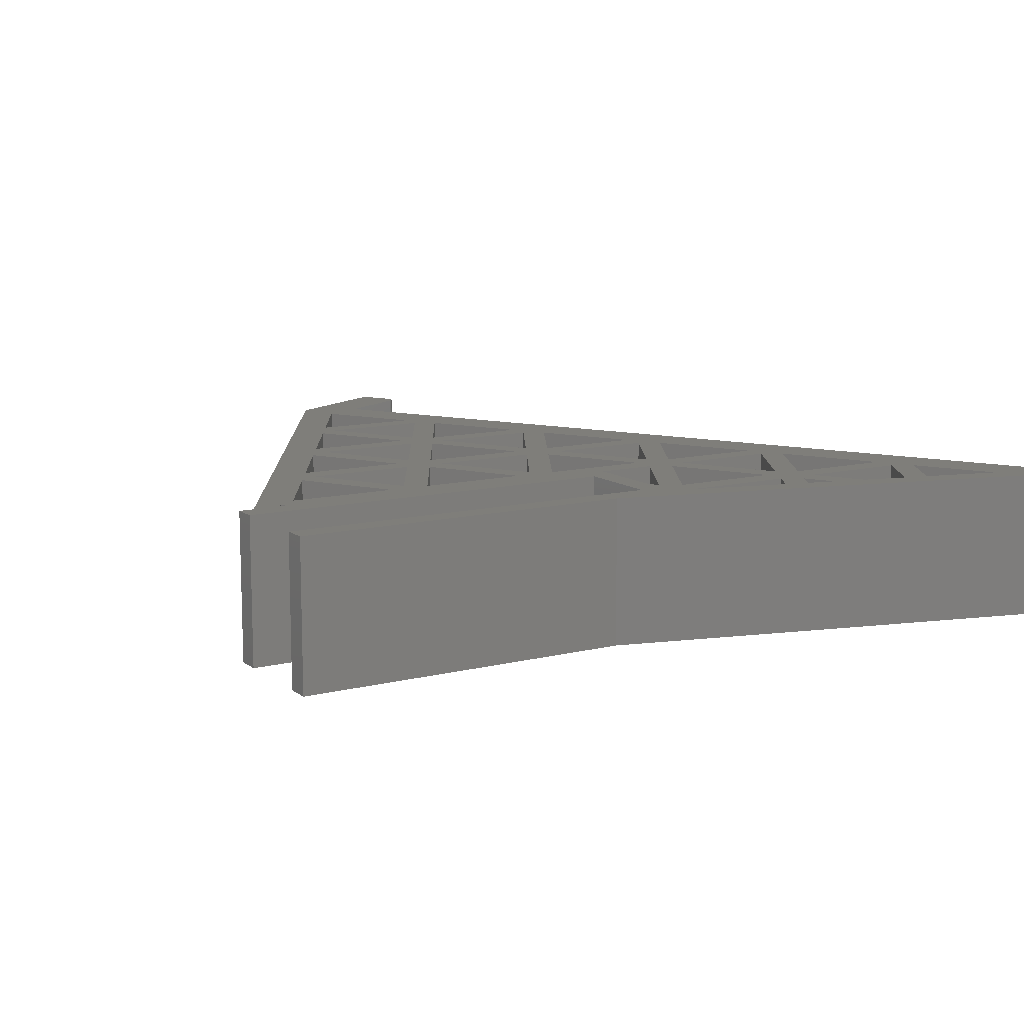
<metadata>
{"format":"stl","ext":"stl","renderer":"f3d","projection":"perspective","resolution":1024,"background":"white","views":[{"elev":11.5,"azim":58.9,"up":"+Z"}]}
</metadata>
<code>
# stl→obj: 416 verts, 1012 faces
v 66.68 65.23 25
v 65.68 66.96 0
v 65.68 66.96 25
v 66.68 65.23 0
v 63.06 67.76 0
v 62.95 67.7 25
v 63.06 67.76 25
v 62.95 67.7 0
v -58.22 -11.5 0
v -42.57 -2.464 25
v -58.22 -11.5 25
v -42.57 -2.464 0
v -36.57 1 0
v -20.92 10.04 25
v -36.57 1 25
v -20.92 10.04 0
v -14.92 13.5 0
v 0.7321 22.54 25
v -14.92 13.5 25
v 0.7321 22.54 0
v 6.732 26 0
v 22.38 35.04 25
v 6.732 26 25
v 22.38 35.04 0
v 28.38 38.5 0
v 44.03 47.54 25
v 28.38 38.5 25
v 44.03 47.54 0
v 50.03 51 0
v 62.77 58.35 25
v 50.03 51 25
v 62.77 58.35 0
v -61.76 -4.304 25
v -61.76 -4.304 0
v -65.47 -13.81 0
v -65.55 -13.71 25
v -65.55 -13.71 0
v -65.47 -13.81 25
v -65.68 -13.5 0
v -75.68 3.821 25
v -75.68 3.821 0
v -65.68 -13.5 25
v 63.41 67.89 0
v 63.29 67.85 25
v 63.41 67.89 25
v 63.29 67.85 0
v -64.99 -14.21 25
v -64.95 -14.23 25
v -65.09 -14.14 25
v -65.19 -14.07 25
v -65.29 -13.99 25
v -65.38 -13.9 25
v -65.62 -13.61 25
v -68.76 7.821 25
v -71.49 8.553 25
v -68.82 7.927 25
v -68.89 8.03 25
v -68.97 8.127 25
v -69.06 8.22 25
v -69.15 8.307 25
v -69.25 8.388 25
v -69.35 8.463 25
v -69.45 8.531 25
v -69.56 8.593 25
v -69.67 8.648 25
v -69.79 8.695 25
v -69.91 8.735 25
v -70.03 8.768 25
v -70.15 8.793 25
v -70.28 8.81 25
v -70.4 8.819 25
v -70.53 8.82 25
v -70.66 8.813 25
v -70.78 8.799 25
v -70.9 8.777 25
v -71.03 8.747 25
v -71.15 8.709 25
v -71.26 8.664 25
v -71.38 8.612 25
v -74.95 6.553 25
v -75.06 6.486 25
v -75.16 6.414 25
v -75.26 6.335 25
v -75.35 6.249 25
v -75.44 6.159 25
v -75.52 6.063 25
v -75.59 5.962 25
v -75.66 5.857 25
v -75.72 5.747 25
v -75.74 3.931 25
v -75.78 5.634 25
v -75.8 4.045 25
v -75.83 5.518 25
v -75.84 4.163 25
v -75.87 5.399 25
v -75.88 4.283 25
v -75.9 5.277 25
v -75.91 4.405 25
v -75.92 5.154 25
v -75.93 4.528 25
v -75.94 5.03 25
v -75.94 4.653 25
v -75.95 4.904 25
v -75.95 4.779 25
v -38.57 -0.1547 25
v -20.92 -8.036 25
v -18.92 -11.5 25
v -16.92 -14.96 25
v -20.92 -14.96 25
v -20.92 -33.04 25
v -22.92 -11.5 25
v -38.57 -2.464 25
v -36.57 -24 25
v -38.57 -20.54 25
v 2.732 1 25
v 0.7321 -20.54 25
v 2.732 -24 25
v 0.7321 -2.464 25
v -1.268 1 25
v -16.92 12.35 25
v -16.92 10.04 25
v 0.7321 4.464 25
v 0.7321 -27.46 25
v 2.732 -48.69 25
v 0.7321 -45.54 25
v -1.268 -24 25
v -14.92 -11.5 25
v -18.92 11.19 25
v -16.92 -8.036 25
v -14.92 -36.5 25
v -16.92 -33.04 25
v 25.65 -37.23 25
v 22.38 -39.96 25
v 22.38 -58.04 25
v 24.38 -36.5 25
v 20.38 -36.5 25
v 4.732 -27.46 25
v 6.732 -49 25
v 4.732 -45.54 25
v 25.65 0 25
v 22.38 10.04 25
v 22.38 -8.036 25
v 24.38 13.5 25
v 20.38 13.5 25
v 22.38 16.96 25
v 4.732 22.54 25
v 25.65 -60.77 25
v 24.65 -61.35 25
v 25.65 -65.3 25
v 25.65 -61.92 25
v 25.11 -66.23 25
v -42.57 -20.54 25
v 66.47 64.43 25
v 65.62 67.07 25
v 65.55 67.17 25
v 65.47 67.27 25
v 65.38 67.36 25
v 65.29 67.45 25
v 65.19 67.53 25
v 65.09 67.61 25
v 64.99 67.67 25
v 64.88 67.74 25
v 64.77 67.79 25
v 64.65 67.84 25
v 64.53 67.88 25
v 64.41 67.91 25
v 64.29 67.94 25
v 64.16 67.95 25
v 64.04 67.96 25
v 63.91 67.96 25
v 63.78 67.96 25
v 63.66 67.94 25
v 63.54 67.92 25
v 63.18 67.81 25
v 68.4 63.91 25
v 59.36 45.62 25
v 58.29 41.62 25
v 56.31 34.24 25
v 54.85 28.78 25
v 53.56 23.97 25
v 48.15 -11.66 25
v 52.48 19.97 25
v 48.39 4.667 25
v 47.22 0.3154 25
v 48.03 4.464 25
v 44.03 4.464 25
v 48.03 22.54 25
v 44.15 -4 25
v 46.03 0 25
v 46.03 1 25
v 44.15 -69 25
v 48.15 -69 25
v 29.65 -4 25
v 24.38 -11.5 25
v 25.65 -12.23 25
v 6.732 1 25
v 2.732 23.69 25
v 4.732 4.464 25
v 44.03 22.54 25
v 46.03 26 25
v 42.03 26 25
v 44.03 29.46 25
v 26.38 35.04 25
v 42.03 1 25
v 26.38 10.04 25
v 28.38 13.5 25
v 26.38 16.96 25
v 40.3 0 25
v 26.38 0 25
v 29.65 -69 25
v 25.65 -69 25
v 50.03 26 25
v 48.03 29.46 25
v 48.03 47.54 25
v -65.62 -13.61 0
v -65.09 -14.14 0
v -64.99 -14.21 0
v 64.99 67.67 0
v 64.88 67.74 0
v 65.55 67.17 0
v 65.62 67.07 0
v 65.38 67.36 0
v 65.47 67.27 0
v 63.18 67.81 0
v 63.54 67.92 0
v 64.77 67.79 0
v -65.38 -13.9 0
v -65.29 -13.99 0
v -36.57 -24 0
v -22.92 -11.5 0
v -20.92 -14.96 0
v -38.57 -20.54 0
v -16.92 -14.96 0
v -18.92 -11.5 0
v -38.57 -0.1547 0
v -38.57 -2.464 0
v -64.95 -14.23 0
v -65.19 -14.07 0
v -68.76 7.821 0
v -71.49 8.553 0
v -68.82 7.927 0
v -68.89 8.03 0
v -68.97 8.127 0
v -69.06 8.22 0
v -69.15 8.307 0
v -69.25 8.388 0
v -69.35 8.463 0
v -69.45 8.531 0
v -69.56 8.593 0
v -69.67 8.648 0
v -69.79 8.695 0
v -69.91 8.735 0
v -70.03 8.768 0
v -70.15 8.793 0
v -70.28 8.81 0
v -70.4 8.819 0
v -70.53 8.82 0
v -70.66 8.813 0
v -70.78 8.799 0
v -70.9 8.777 0
v -71.03 8.747 0
v -71.15 8.709 0
v -71.26 8.664 0
v -71.38 8.612 0
v -74.95 6.553 0
v -75.06 6.486 0
v -75.16 6.414 0
v -75.26 6.335 0
v -75.35 6.249 0
v -75.44 6.159 0
v -75.52 6.063 0
v -75.59 5.962 0
v -75.66 5.857 0
v -75.72 5.747 0
v -75.74 3.931 0
v -75.78 5.634 0
v -75.8 4.045 0
v -75.83 5.518 0
v -75.84 4.163 0
v -75.87 5.399 0
v -75.88 4.283 0
v -75.9 5.277 0
v -75.91 4.405 0
v -75.92 5.154 0
v -75.93 4.528 0
v -75.94 5.03 0
v -75.94 4.653 0
v -75.95 4.904 0
v -75.95 4.779 0
v -16.92 10.04 0
v -20.92 -8.036 0
v -18.92 11.19 0
v -14.92 -11.5 0
v -1.268 1 0
v 0.7321 -2.464 0
v -16.92 -8.036 0
v -14.92 -36.5 0
v -1.268 -24 0
v 0.7321 -27.46 0
v -16.92 -33.04 0
v 2.732 -24 0
v 2.732 -48.69 0
v 6.732 -49 0
v 20.38 -36.5 0
v 22.38 -39.96 0
v 4.732 -45.54 0
v 25.65 -37.23 0
v 24.38 -36.5 0
v 4.732 -27.46 0
v 0.7321 -20.54 0
v 2.732 1 0
v -16.92 12.35 0
v 0.7321 4.464 0
v 6.732 1 0
v 20.38 13.5 0
v 22.38 10.04 0
v 4.732 4.464 0
v 24.38 13.5 0
v 22.38 16.96 0
v 4.732 22.54 0
v 25.65 0 0
v 22.38 -8.036 0
v 24.38 -11.5 0
v 2.732 23.69 0
v 29.65 -4 0
v 24.65 -61.35 0
v 25.65 -65.3 0
v 25.11 -66.23 0
v 25.65 -61.92 0
v 22.38 -58.04 0
v 0.7321 -45.54 0
v -20.92 -33.04 0
v -42.57 -20.54 0
v 25.65 -60.77 0
v 29.65 -69 0
v 25.65 -69 0
v 28.38 13.5 0
v 42.03 26 0
v 44.03 22.54 0
v 26.38 16.96 0
v 44.15 -4 0
v 40.3 0 0
v 42.03 1 0
v 26.38 0 0
v 46.03 26 0
v 44.03 29.46 0
v 26.38 35.04 0
v 44.15 -69 0
v 48.15 -11.66 0
v 48.15 -69 0
v 48.03 4.464 0
v 44.03 4.464 0
v 48.03 22.54 0
v 47.22 0.3154 0
v 46.03 0 0
v 46.03 1 0
v 26.38 10.04 0
v 25.65 -12.23 0
v 66.47 64.43 0
v 65.29 67.45 0
v 65.19 67.53 0
v 65.09 67.61 0
v 64.65 67.84 0
v 64.53 67.88 0
v 64.41 67.91 0
v 64.29 67.94 0
v 64.16 67.95 0
v 64.04 67.96 0
v 63.91 67.96 0
v 63.78 67.96 0
v 63.66 67.94 0
v 68.4 63.91 0
v 59.36 45.62 0
v 58.29 41.62 0
v 56.31 34.24 0
v 54.85 28.78 0
v 53.56 23.97 0
v 52.48 19.97 0
v 48.39 4.667 0
v 48.03 29.46 0
v 48.03 47.54 0
v 50.03 26 0
v 48.03 49.85 0
v 58.82 43.62 25
v 48.03 49.85 25
v 58.82 43.62 0
v 46.03 48.69 25
v 46.03 48.69 0
v 26.38 37.35 0
v 26.38 37.35 25
v 24.38 36.19 25
v 24.38 36.19 0
v 4.732 24.85 0
v 4.732 24.85 25
v -40.57 -23.69 0
v -40.57 -1.309 25
v -40.57 -1.309 0
v -40.57 -23.69 25
v 53.02 21.97 25
v 53.02 21.97 0
v 6.732 -24 0
v 20.38 -11.5 0
v 22.38 -14.96 0
v 4.732 -20.54 0
v 22.38 -33.04 0
v 4.732 -2.464 0
v 22.38 -33.04 25
v 22.38 -14.96 25
v 20.38 -11.5 25
v 4.732 -2.464 25
v 6.732 -24 25
v 4.732 -20.54 25
v -18.92 -36.19 0
v -18.92 -36.19 25
v 24.38 -61.19 0
v 24.38 -61.19 25
f 1 2 3
f 2 1 4
f 5 6 7
f 6 5 8
f 9 10 11
f 10 9 12
f 13 14 15
f 14 13 16
f 17 18 19
f 18 17 20
f 21 22 23
f 22 21 24
f 25 26 27
f 26 25 28
f 29 30 31
f 30 29 32
f 8 33 6
f 33 8 34
f 35 36 37
f 36 35 38
f 39 40 41
f 40 39 42
f 43 44 45
f 44 43 46
f 11 47 48
f 11 42 47
f 47 42 49
f 49 42 50
f 50 42 51
f 51 42 52
f 52 42 38
f 38 42 36
f 36 42 53
f 40 33 54
f 55 54 56
f 55 56 57
f 55 57 58
f 55 58 59
f 55 59 60
f 55 60 61
f 55 61 62
f 55 62 63
f 55 63 64
f 55 64 65
f 55 65 66
f 55 66 67
f 55 67 68
f 55 68 69
f 55 69 70
f 55 70 71
f 55 71 72
f 55 72 73
f 55 73 74
f 55 74 75
f 55 75 76
f 55 76 77
f 55 77 78
f 55 78 79
f 54 55 40
f 40 55 80
f 40 80 81
f 40 81 82
f 40 82 83
f 40 83 84
f 40 84 85
f 40 85 86
f 40 86 87
f 40 87 88
f 33 40 42
f 89 40 88
f 89 90 40
f 91 90 89
f 91 92 90
f 93 92 91
f 93 94 92
f 95 94 93
f 95 96 94
f 97 96 95
f 97 98 96
f 99 98 97
f 99 100 98
f 101 100 99
f 101 102 100
f 103 102 101
f 102 103 104
f 105 106 15
f 106 105 107
f 108 109 110
f 107 111 109
f 105 111 107
f 111 105 112
f 111 113 109
f 113 111 114
f 115 116 117
f 115 118 116
f 115 119 118
f 120 119 115
f 119 120 121
f 120 122 19
f 122 120 115
f 117 123 124
f 124 123 125
f 117 126 123
f 116 126 117
f 126 116 108
f 108 116 127
f 128 121 14
f 108 127 107
f 129 107 127
f 121 14 129
f 119 127 118
f 127 119 129
f 126 130 123
f 130 126 131
f 132 133 134
f 135 136 133
f 135 137 136
f 137 135 117
f 136 138 133
f 138 136 139
f 140 141 142
f 143 144 141
f 23 144 145
f 144 23 146
f 134 147 132
f 133 132 135
f 148 149 150
f 149 148 151
f 147 134 148
f 134 151 148
f 138 151 134
f 124 137 117
f 137 124 139
f 124 138 139
f 124 151 138
f 130 124 125
f 110 124 130
f 109 108 107
f 108 110 131
f 110 130 131
f 48 124 110
f 48 110 113
f 152 114 112
f 152 113 114
f 48 113 152
f 48 152 11
f 42 11 33
f 48 11 48
f 124 48 151
f 1 3 153
f 6 3 154
f 6 154 155
f 6 155 156
f 6 156 157
f 6 157 158
f 6 158 159
f 6 159 160
f 6 160 161
f 6 161 162
f 6 162 163
f 6 163 164
f 6 164 165
f 6 165 166
f 6 166 167
f 6 167 168
f 6 168 169
f 6 169 170
f 6 170 171
f 6 171 172
f 6 172 173
f 6 173 45
f 6 45 44
f 6 44 174
f 6 174 7
f 3 6 153
f 30 153 6
f 30 175 153
f 176 175 30
f 177 175 176
f 178 175 177
f 179 175 178
f 180 175 179
f 181 180 182
f 181 182 183
f 180 181 175
f 184 183 185
f 183 184 181
f 186 185 187
f 188 181 184
f 189 184 190
f 188 184 189
f 191 181 188
f 181 191 192
f 193 194 195
f 196 194 142
f 197 198 146
f 196 115 194
f 198 115 196
f 115 198 197
f 144 196 141
f 196 144 198
f 187 199 186
f 200 201 199
f 27 201 202
f 201 27 203
f 190 204 189
f 189 204 188
f 190 205 204
f 143 205 190
f 141 205 143
f 144 143 145
f 194 193 142
f 190 185 186
f 185 190 184
f 206 190 186
f 206 143 190
f 207 143 206
f 145 207 203
f 201 206 199
f 206 201 207
f 208 188 204
f 208 193 188
f 209 193 208
f 140 193 209
f 140 209 205
f 142 193 140
f 132 193 195
f 193 132 210
f 147 210 132
f 150 210 147
f 149 210 150
f 210 149 211
f 187 180 212
f 200 212 213
f 180 187 182
f 202 213 214
f 213 179 178
f 179 213 212
f 214 176 31
f 176 214 177
f 6 31 30
f 212 200 187
f 199 187 200
f 201 200 202
f 213 202 200
f 214 26 202
f 31 26 214
f 6 26 31
f 6 27 26
f 205 141 140
f 207 145 143
f 203 22 145
f 27 22 203
f 6 22 27
f 6 23 22
f 23 197 146
f 6 197 23
f 197 122 115
f 197 18 122
f 33 197 6
f 197 33 18
f 18 33 19
f 120 128 121
f 19 33 120
f 129 106 107
f 129 14 106
f 120 33 128
f 128 33 14
f 14 33 15
f 105 10 112
f 112 10 152
f 15 33 105
f 105 33 10
f 10 33 11
f 195 140 211
f 149 150 147
f 147 132 195
f 147 195 211
f 149 147 211
f 128 14 121
f 128 14 121
f 135 195 194
f 195 135 132
f 215 42 39
f 42 215 53
f 216 47 49
f 47 216 217
f 218 162 161
f 162 218 219
f 154 220 155
f 220 154 221
f 156 222 157
f 222 156 223
f 155 223 156
f 223 155 220
f 46 174 44
f 174 46 224
f 225 45 173
f 45 225 43
f 219 163 162
f 163 219 226
f 224 7 174
f 7 224 5
f 227 51 52
f 51 227 228
f 229 230 231
f 230 229 232
f 233 231 234
f 230 234 231
f 230 235 234
f 12 235 236
f 236 235 230
f 237 39 9
f 39 217 216
f 39 216 238
f 39 238 228
f 39 228 227
f 39 227 35
f 39 35 37
f 39 37 215
f 9 39 34
f 41 34 39
f 34 41 239
f 240 239 41
f 239 240 241
f 241 240 242
f 242 240 243
f 243 240 244
f 244 240 245
f 245 240 246
f 246 240 247
f 247 240 248
f 248 240 249
f 249 240 250
f 250 240 251
f 251 240 252
f 252 240 253
f 253 240 254
f 254 240 255
f 255 240 256
f 256 240 257
f 257 240 258
f 258 240 259
f 259 240 260
f 260 240 261
f 261 240 262
f 262 240 263
f 263 240 264
f 240 41 265
f 265 41 266
f 266 41 267
f 267 41 268
f 268 41 269
f 269 41 270
f 270 41 271
f 271 41 272
f 272 41 273
f 41 274 273
f 275 274 41
f 275 276 274
f 277 276 275
f 277 278 276
f 279 278 277
f 279 280 278
f 281 280 279
f 281 282 280
f 283 282 281
f 283 284 282
f 285 284 283
f 285 286 284
f 287 286 285
f 287 288 286
f 288 287 289
f 16 290 291
f 290 16 292
f 235 291 234
f 291 235 13
f 293 294 295
f 294 293 296
f 297 298 299
f 298 297 300
f 299 301 302
f 303 304 305
f 304 303 306
f 307 305 308
f 304 308 305
f 309 308 304
f 309 301 308
f 301 309 302
f 310 311 301
f 295 311 310
f 294 311 295
f 294 312 311
f 312 294 290
f 298 310 301
f 291 296 234
f 293 234 296
f 310 298 293
f 298 301 299
f 293 298 233
f 293 233 234
f 312 313 311
f 313 312 17
f 314 315 316
f 315 314 317
f 315 318 316
f 318 315 319
f 315 21 319
f 21 315 320
f 316 321 322
f 323 314 322
f 324 317 311
f 314 311 317
f 311 314 323
f 322 325 323
f 326 327 328
f 327 326 329
f 305 307 330
f 328 330 326
f 328 303 330
f 306 302 309
f 303 302 306
f 328 302 303
f 299 302 331
f 302 297 331
f 237 302 328
f 332 233 300
f 231 233 332
f 297 332 300
f 302 332 297
f 302 237 332
f 232 333 236
f 229 333 232
f 332 237 229
f 229 237 333
f 39 237 217
f 333 237 9
f 9 237 237
f 330 334 326
f 334 330 307
f 307 325 335
f 329 335 327
f 327 335 336
f 337 338 339
f 338 337 340
f 341 342 343
f 325 342 341
f 342 325 344
f 338 345 339
f 345 338 346
f 338 25 346
f 25 338 347
f 348 349 350
f 351 352 353
f 349 354 351
f 349 341 354
f 355 356 343
f 349 348 341
f 354 341 355
f 343 355 341
f 357 356 343
f 334 335 329
f 307 335 334
f 325 307 358
f 323 325 358
f 325 321 344
f 344 321 357
f 325 322 321
f 357 318 356
f 316 357 321
f 354 355 356
f 339 353 352
f 356 337 352
f 319 340 318
f 337 318 340
f 318 337 356
f 8 2 359
f 2 8 221
f 221 8 220
f 220 8 223
f 223 8 222
f 222 8 360
f 360 8 361
f 361 8 362
f 362 8 218
f 218 8 219
f 219 8 226
f 226 8 363
f 363 8 364
f 364 8 365
f 365 8 366
f 366 8 367
f 367 8 368
f 368 8 369
f 369 8 370
f 370 8 371
f 371 8 225
f 225 8 43
f 43 8 46
f 46 8 224
f 224 8 5
f 359 32 8
f 372 32 359
f 372 373 32
f 372 374 373
f 372 375 374
f 372 376 375
f 372 377 376
f 349 377 372
f 377 349 378
f 378 349 379
f 379 349 351
f 4 359 2
f 29 8 32
f 353 345 380
f 351 356 352
f 346 380 345
f 353 339 345
f 380 346 381
f 28 381 346
f 28 29 381
f 28 8 29
f 25 8 28
f 357 316 318
f 340 319 347
f 24 347 319
f 24 25 347
f 24 8 25
f 21 8 24
f 317 324 320
f 324 21 320
f 324 8 21
f 313 324 311
f 20 324 313
f 34 324 20
f 34 20 17
f 34 17 312
f 291 290 296
f 290 292 312
f 34 312 292
f 34 292 16
f 34 16 13
f 34 13 235
f 12 236 333
f 34 235 12
f 34 12 9
f 324 34 8
f 381 373 374
f 373 381 29
f 380 376 382
f 376 380 375
f 353 377 378
f 377 353 382
f 382 353 380
f 356 351 354
f 327 336 321
f 334 329 327
f 327 321 358
f 334 327 358
f 307 334 358
f 356 355 343
f 356 355 343
f 308 358 307
f 358 308 323
f 361 160 159
f 160 361 362
f 362 161 160
f 161 362 218
f 360 159 158
f 159 360 361
f 3 221 154
f 221 3 2
f 367 169 168
f 169 367 368
f 366 168 167
f 168 366 367
f 371 173 172
f 173 371 225
f 364 166 165
f 166 364 365
f 37 53 215
f 53 37 36
f 228 50 51
f 50 228 238
f 217 48 47
f 48 217 237
f 222 158 157
f 158 222 360
f 370 172 171
f 172 370 371
f 369 171 170
f 171 369 370
f 368 170 169
f 170 368 369
f 365 167 166
f 167 365 366
f 363 165 164
f 165 363 364
f 226 164 163
f 164 226 363
f 227 38 35
f 38 227 52
f 238 49 50
f 49 238 216
f 33 239 54
f 239 33 34
f 41 90 275
f 90 41 40
f 263 79 78
f 79 263 264
f 281 98 283
f 98 281 96
f 285 102 287
f 102 285 100
f 54 241 56
f 241 54 239
f 277 94 279
f 94 277 92
f 279 96 281
f 96 279 94
f 275 92 277
f 92 275 90
f 283 100 285
f 100 283 98
f 244 60 59
f 60 244 245
f 256 72 71
f 72 256 257
f 245 61 60
f 61 245 246
f 57 243 58
f 243 57 242
f 247 63 62
f 63 247 248
f 254 70 69
f 70 254 255
f 240 80 55
f 80 240 265
f 268 84 83
f 84 268 269
f 58 244 59
f 244 58 243
f 56 242 57
f 242 56 241
f 246 62 61
f 62 246 247
f 249 65 64
f 65 249 250
f 259 75 74
f 75 259 260
f 262 78 77
f 78 262 263
f 271 85 270
f 85 271 86
f 276 89 274
f 89 276 91
f 287 104 289
f 104 287 102
f 284 97 282
f 97 284 99
f 251 67 66
f 67 251 252
f 250 66 65
f 66 250 251
f 248 64 63
f 64 248 249
f 255 71 70
f 71 255 256
f 264 55 79
f 55 264 240
f 266 82 81
f 82 266 267
f 267 83 82
f 83 267 268
f 270 84 269
f 84 270 85
f 273 87 272
f 87 273 88
f 272 86 271
f 86 272 87
f 274 88 273
f 88 274 89
f 288 101 286
f 101 288 103
f 286 99 284
f 99 286 101
f 289 103 288
f 103 289 104
f 282 95 280
f 95 282 97
f 280 93 278
f 93 280 95
f 278 91 276
f 91 278 93
f 253 69 68
f 69 253 254
f 252 68 67
f 68 252 253
f 260 76 75
f 76 260 261
f 258 74 73
f 74 258 259
f 257 73 72
f 73 257 258
f 265 81 80
f 81 265 266
f 261 77 76
f 77 261 262
f 383 384 385
f 384 383 386
f 373 31 176
f 31 373 29
f 386 385 384
f 385 386 383
f 345 387 388
f 387 345 200
f 375 213 178
f 213 375 380
f 381 177 214
f 177 381 374
f 213 381 214
f 381 213 380
f 389 200 390
f 200 389 345
f 200 388 387
f 388 200 345
f 346 27 202
f 27 346 25
f 346 26 28
f 26 346 202
f 345 390 200
f 390 345 389
f 318 391 392
f 391 318 143
f 338 207 201
f 207 338 340
f 347 201 203
f 201 347 338
f 207 347 203
f 347 207 340
f 393 143 394
f 143 393 318
f 143 392 391
f 392 143 318
f 319 23 145
f 23 319 21
f 319 22 24
f 22 319 145
f 318 394 143
f 394 318 393
f 311 197 324
f 197 311 115
f 315 198 144
f 198 315 317
f 320 144 146
f 144 320 315
f 198 320 146
f 320 198 317
f 312 115 120
f 115 312 311
f 115 324 197
f 324 115 311
f 313 19 122
f 19 313 17
f 313 18 20
f 18 313 122
f 311 120 115
f 120 311 312
f 234 128 292
f 128 234 107
f 294 129 119
f 129 294 296
f 290 119 121
f 119 290 294
f 129 290 121
f 290 129 296
f 235 107 105
f 107 235 234
f 107 292 128
f 292 107 234
f 291 15 106
f 15 291 13
f 291 14 16
f 14 291 106
f 234 105 107
f 105 234 235
f 395 396 397
f 396 395 398
f 230 114 111
f 114 230 232
f 236 111 112
f 111 236 230
f 114 236 112
f 236 114 232
f 398 397 396
f 397 398 395
f 333 11 152
f 11 333 9
f 333 10 12
f 10 333 152
f 345 399 200
f 399 345 400
f 382 179 212
f 179 382 376
f 377 212 180
f 212 377 382
f 400 200 399
f 200 400 345
f 356 200 345
f 200 356 190
f 379 185 183
f 185 379 351
f 353 182 187
f 182 353 378
f 185 353 187
f 353 185 351
f 318 190 143
f 190 318 356
f 190 345 200
f 345 190 356
f 337 199 206
f 199 337 339
f 352 206 186
f 206 352 337
f 352 199 339
f 199 352 186
f 356 143 190
f 143 356 318
f 323 143 318
f 143 323 194
f 343 208 204
f 208 343 342
f 357 204 205
f 204 357 343
f 209 357 205
f 357 209 344
f 311 194 115
f 194 311 323
f 194 318 143
f 318 194 323
f 314 141 196
f 141 314 316
f 322 196 142
f 196 322 314
f 322 141 316
f 141 322 142
f 401 402 403
f 402 401 404
f 308 405 323
f 308 401 405
f 404 301 406
f 401 301 404
f 301 401 308
f 403 323 405
f 402 323 403
f 406 323 402
f 406 311 323
f 311 406 301
f 323 115 194
f 115 323 311
f 194 407 135
f 194 408 407
f 194 409 408
f 194 410 409
f 410 194 115
f 411 135 407
f 115 412 410
f 411 117 135
f 412 117 411
f 117 412 115
f 409 411 408
f 411 409 412
f 301 115 311
f 115 301 117
f 402 412 409
f 412 402 404
f 406 409 410
f 409 406 402
f 412 406 410
f 406 412 404
f 234 117 107
f 117 234 301
f 117 311 115
f 311 117 301
f 293 118 127
f 118 293 295
f 310 127 116
f 127 310 293
f 310 118 295
f 118 310 116
f 301 107 117
f 107 301 234
f 413 107 234
f 107 413 414
f 298 131 126
f 131 298 300
f 233 126 108
f 126 233 298
f 131 233 108
f 233 131 300
f 414 234 107
f 234 414 413
f 229 109 113
f 109 229 231
f 332 113 110
f 113 332 229
f 332 109 231
f 109 332 110
f 356 184 190
f 184 356 354
f 354 190 184
f 190 354 356
f 355 190 356
f 190 355 189
f 323 195 194
f 195 323 358
f 189 356 190
f 356 189 355
f 358 194 195
f 194 358 323
f 308 194 323
f 194 308 135
f 301 135 117
f 135 301 308
f 135 323 194
f 323 135 308
f 401 408 411
f 408 401 403
f 405 411 407
f 411 405 401
f 405 408 403
f 408 405 407
f 308 117 135
f 117 308 301
f 302 117 301
f 117 302 124
f 304 139 136
f 139 304 306
f 309 136 137
f 136 309 304
f 139 309 137
f 309 139 306
f 124 301 117
f 301 124 302
f 297 123 130
f 123 297 299
f 331 130 125
f 130 331 297
f 331 123 299
f 123 331 125
f 308 132 135
f 132 308 307
f 326 147 148
f 147 326 334
f 307 135 132
f 135 307 308
f 415 135 308
f 135 415 416
f 416 308 135
f 308 416 415
f 303 133 138
f 133 303 305
f 330 138 134
f 138 330 303
f 330 133 305
f 133 330 134
f 153 4 1
f 4 153 359
f 237 48 237
f 48 237 48
f 151 327 149
f 327 151 328
f 329 148 150
f 148 329 326
f 237 151 48
f 151 237 328
f 372 153 175
f 153 372 359
f 181 372 175
f 372 181 349
f 379 182 378
f 182 379 183
f 375 177 374
f 177 375 178
f 377 179 376
f 179 377 180
f 373 30 32
f 30 373 176
f 132 358 195
f 358 132 307
f 195 321 140
f 321 195 358
f 147 307 132
f 307 147 334
f 149 329 150
f 329 149 327
f 342 209 208
f 209 342 344
f 336 140 321
f 140 336 211
f 192 349 181
f 349 192 350
f 336 210 211
f 210 336 335
f 348 192 191
f 192 348 350
f 210 325 193
f 325 210 335
f 348 188 341
f 188 348 191
f 325 188 193
f 188 325 341

</code>
